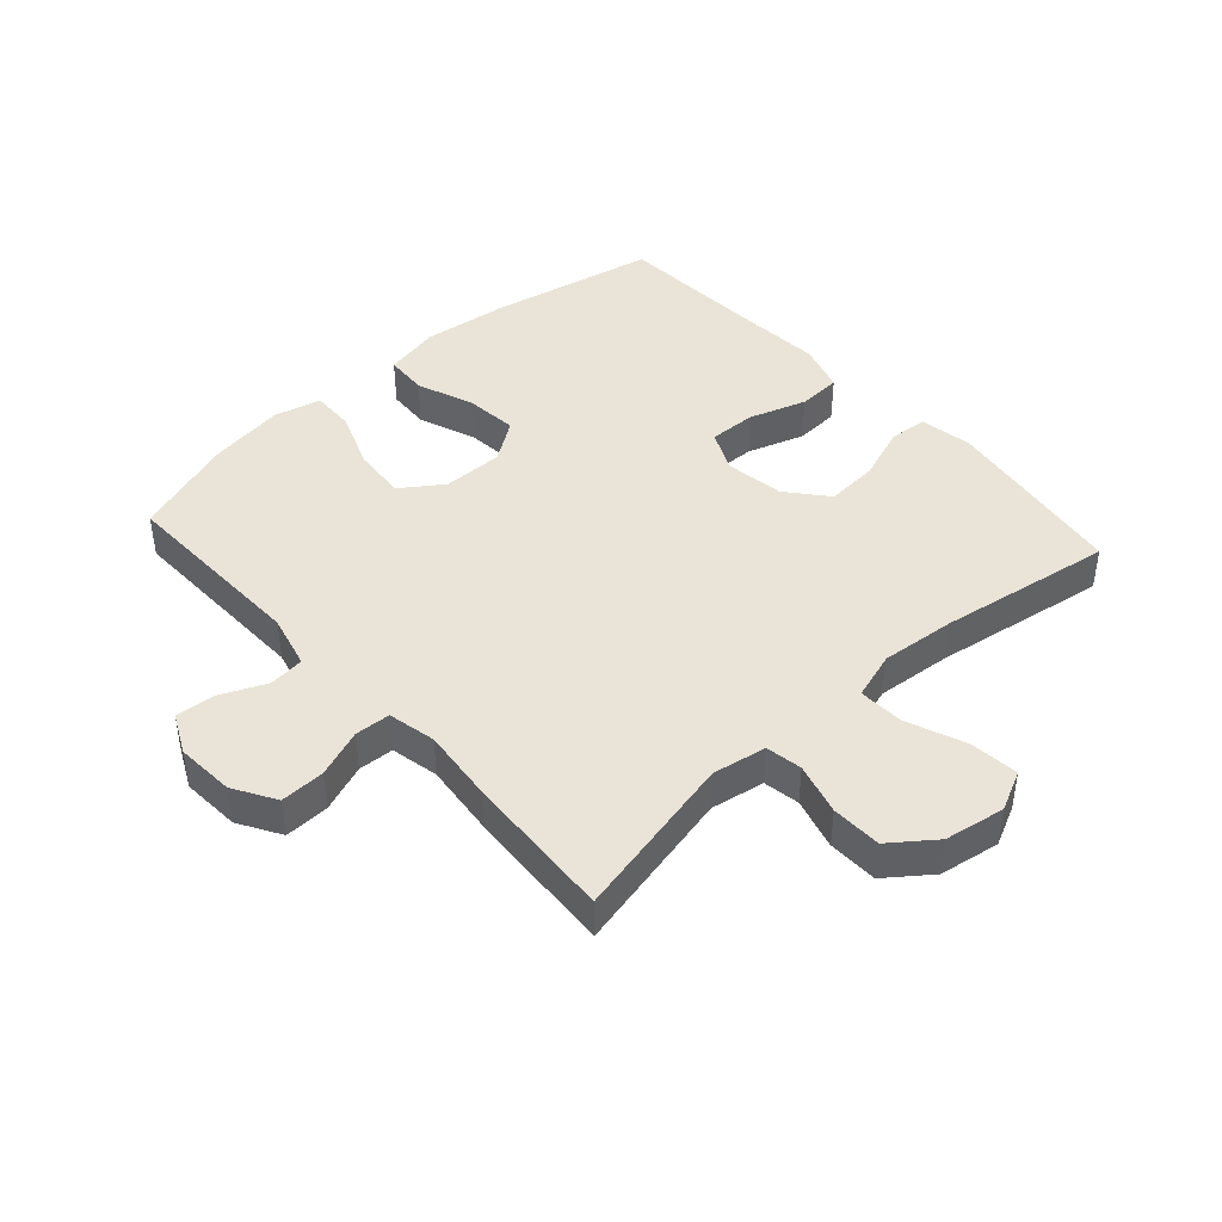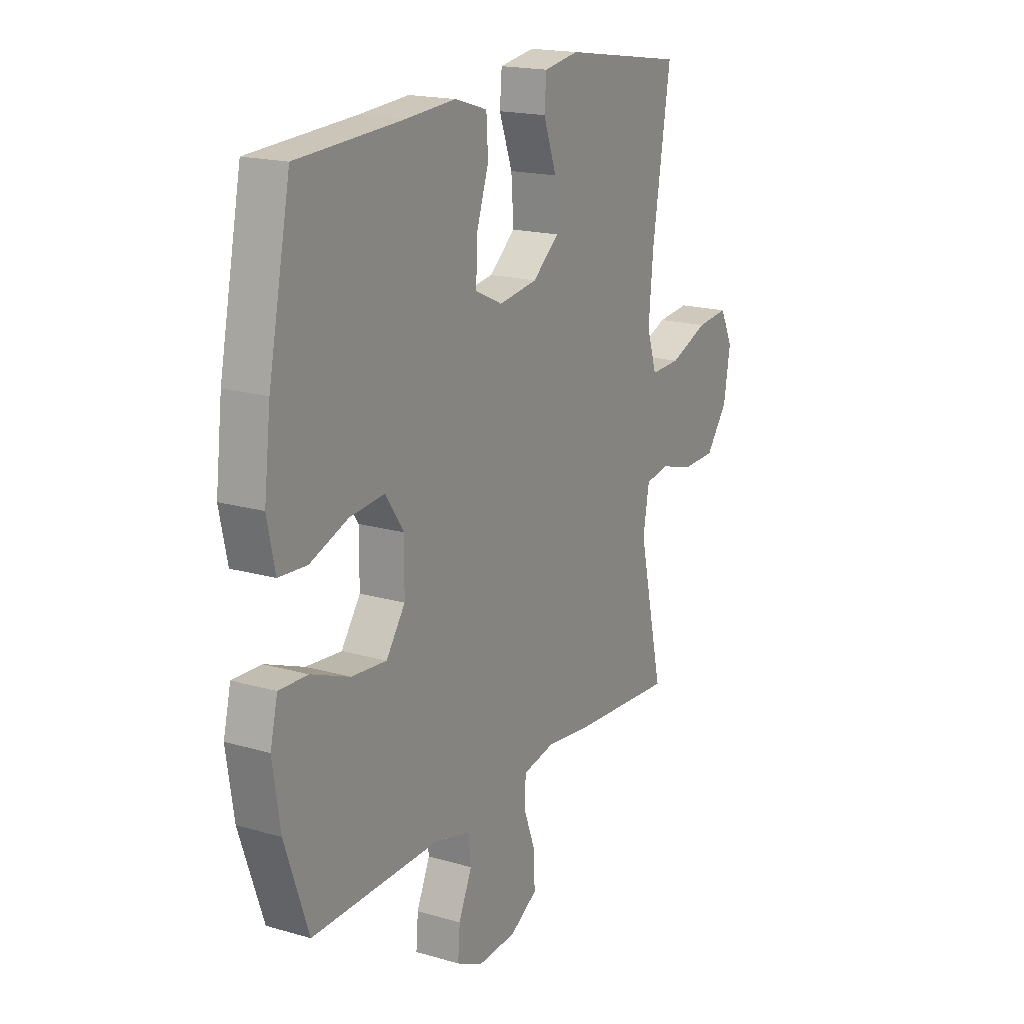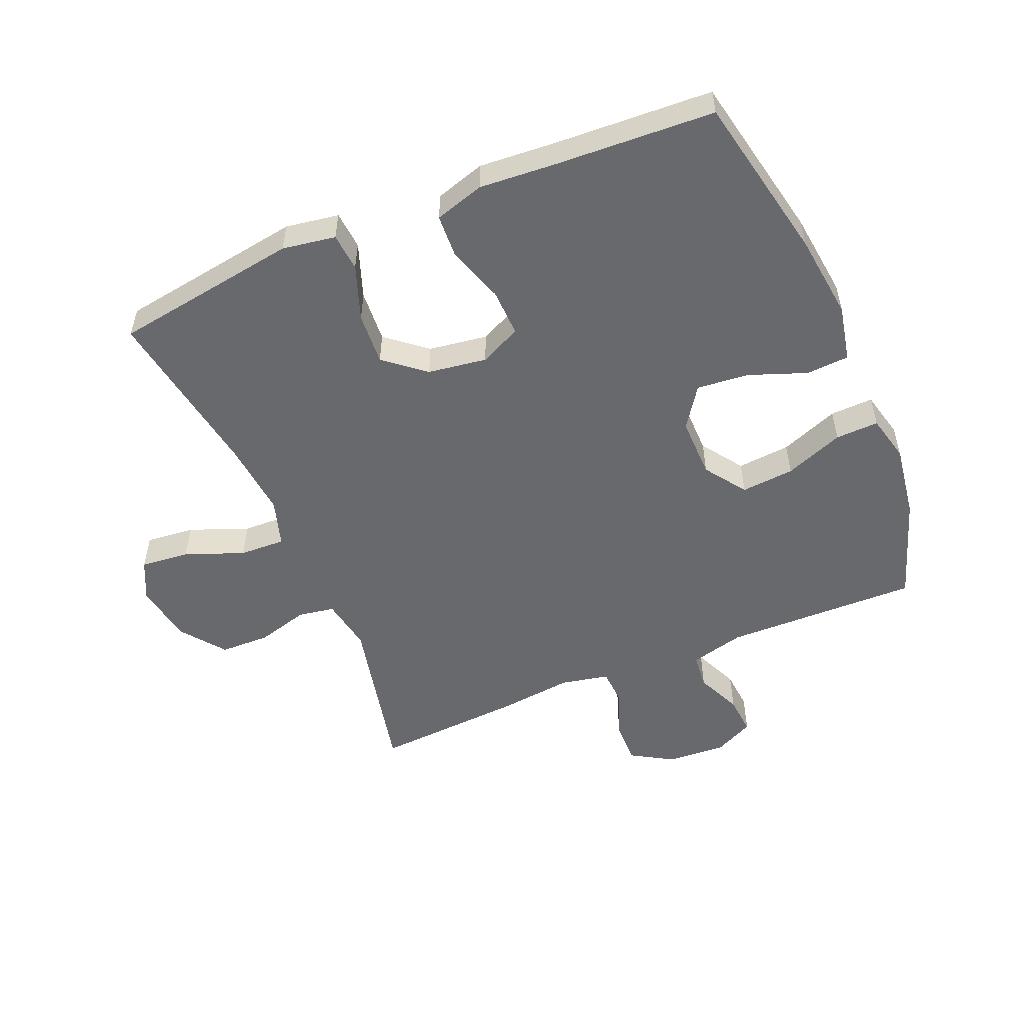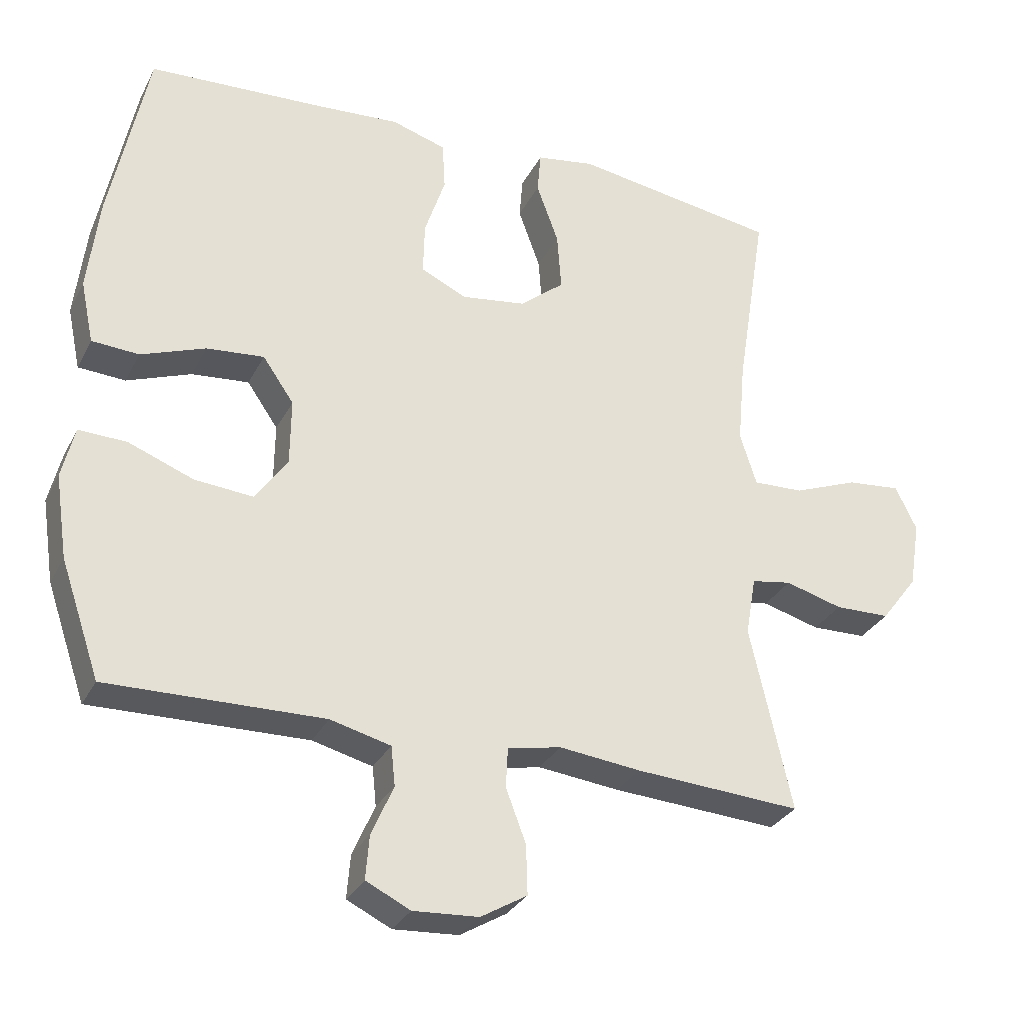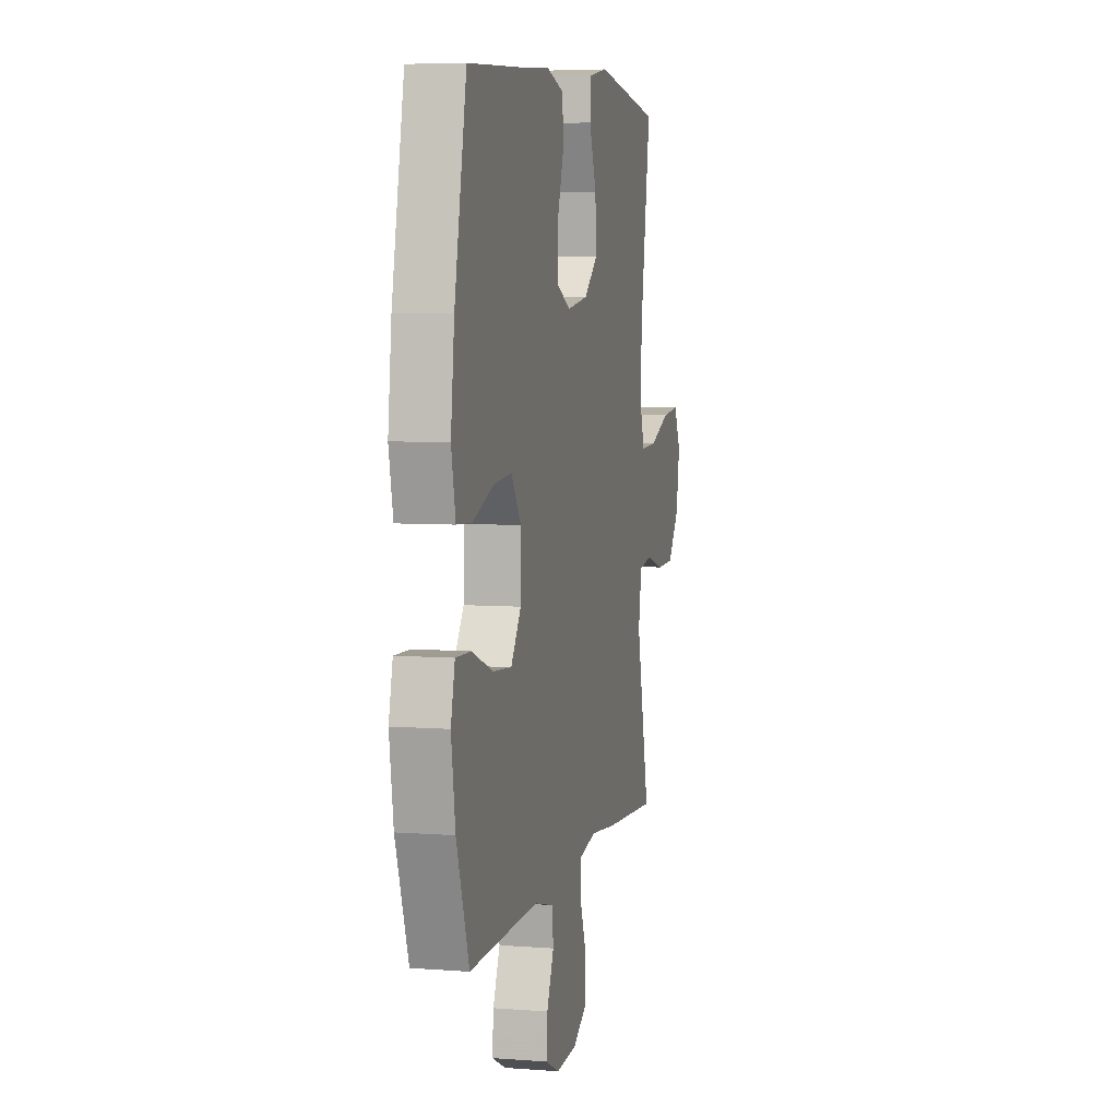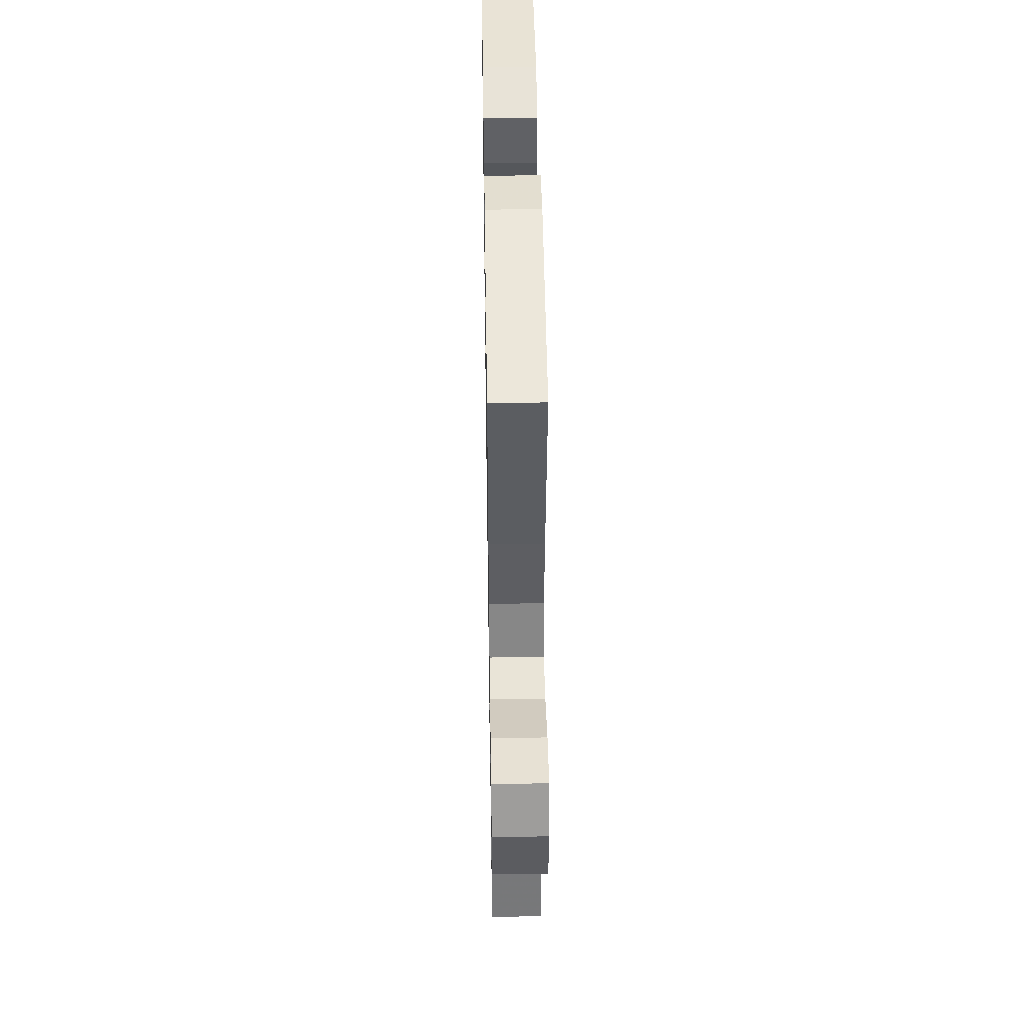
<metadata>
{"format":"obj","ext":"obj","renderer":"f3d","projection":"perspective","resolution":1024,"background":"white","views":[{"elev":43.3,"azim":-132.0,"up":"+Y"},{"elev":18.0,"azim":119.5,"up":"+Z"},{"elev":-52.8,"azim":23.0,"up":"+Y"},{"elev":-30.5,"azim":156.7,"up":"+Z"},{"elev":5.9,"azim":103.2,"up":"+Z"},{"elev":45.3,"azim":-90.9,"up":"+Z"}]}
</metadata>
<code>
v -0.5 0.07 -0.5
v -0.44 0.07 -0.233
v -0.455 0.07 -0.147
v -0.513 0.07 -0.137
v -0.596 0.07 -0.16
v -0.676 0.07 -0.158
v -0.729 0.07 -0.088
v -0.745 0.07 0.009
v -0.714 0.07 0.073
v -0.636 0.07 0.065
v -0.542 0.07 0.028
v -0.469 0.07 0.025
v -0.445 0.07 0.101
v -0.456 0.07 0.222
v -0.5 0.07 0.5
v -0.203 0.07 0.545
v -0.118 0.07 0.531
v -0.113 0.07 0.47
v -0.145 0.07 0.382
v -0.151 0.07 0.298
v -0.087 0.07 0.245
v 0.007 0.07 0.231
v 0.073 0.07 0.262
v 0.071 0.07 0.338
v 0.041 0.07 0.429
v 0.045 0.07 0.499
v 0.124 0.07 0.523
v 0.245 0.07 0.514
v 0.5 0.07 0.5
v 0.554 0.07 0.232
v 0.57 0.07 0.095
v 0.551 0.07 0.005
v 0.483 0.07 0.001
v 0.39 0.07 0.036
v 0.307 0.07 0.044
v 0.262 0.07 -0.021
v 0.263 0.07 -0.118
v 0.309 0.07 -0.184
v 0.394 0.07 -0.177
v 0.488 0.07 -0.141
v 0.557 0.07 -0.139
v 0.575 0.07 -0.214
v 0.557 0.07 -0.334
v 0.5 0.07 -0.5
v 0.189 0.07 -0.493
v 0.102 0.07 -0.515
v 0.096 0.07 -0.572
v 0.128 0.07 -0.645
v 0.133 0.07 -0.708
v 0.069 0.07 -0.739
v -0.025 0.07 -0.733
v -0.092 0.07 -0.693
v -0.09 0.07 -0.622
v -0.061 0.07 -0.545
v -0.064 0.07 -0.488
v -0.141 0.07 -0.472
v -0.259 0.07 -0.485
v -0.5 0 -0.5
v -0.44 0 -0.233
v -0.455 0 -0.147
v -0.513 0 -0.137
v -0.596 0 -0.16
v -0.676 0 -0.158
v -0.729 0 -0.088
v -0.745 0 0.009
v -0.714 0 0.073
v -0.636 0 0.065
v -0.542 0 0.028
v -0.469 0 0.025
v -0.445 0 0.101
v -0.456 0 0.222
v -0.5 0 0.5
v -0.203 0 0.545
v -0.118 0 0.531
v -0.113 0 0.47
v -0.145 0 0.382
v -0.151 0 0.298
v -0.087 0 0.245
v 0.007 0 0.231
v 0.073 0 0.262
v 0.071 0 0.338
v 0.041 0 0.429
v 0.045 0 0.499
v 0.124 0 0.523
v 0.245 0 0.514
v 0.5 0 0.5
v 0.554 0 0.232
v 0.57 0 0.095
v 0.551 0 0.005
v 0.483 0 0.001
v 0.39 0 0.036
v 0.307 0 0.044
v 0.262 0 -0.021
v 0.263 0 -0.118
v 0.309 0 -0.184
v 0.394 0 -0.177
v 0.488 0 -0.141
v 0.557 0 -0.139
v 0.575 0 -0.214
v 0.557 0 -0.334
v 0.5 0 -0.5
v 0.189 0 -0.493
v 0.102 0 -0.515
v 0.096 0 -0.572
v 0.128 0 -0.645
v 0.133 0 -0.708
v 0.069 0 -0.739
v -0.025 0 -0.733
v -0.092 0 -0.693
v -0.09 0 -0.622
v -0.061 0 -0.545
v -0.064 0 -0.488
v -0.141 0 -0.472
v -0.259 0 -0.485
f 56 57 1 2
f 55 56 2 3
f 51 52 53 54
f 51 54 55
f 50 51 55
f 47 48 49 50
f 46 47 50 55
f 45 46 55 3
f 43 44 45 3
f 39 40 41 42
f 38 39 42 43
f 31 32 33 34
f 31 34 35
f 28 29 30 31
f 28 31 35
f 27 28 35 36
f 24 25 26 27
f 23 24 27 36
f 16 17 18 19
f 14 15 16 19
f 13 14 19 20
f 12 13 20 21
f 8 9 10 11
f 8 11 12
f 7 8 12
f 4 5 6 7
f 3 4 7 12
f 38 43 3 12
f 22 23 36 37
f 22 37 38
f 12 21 22 38
f 59 58 114 113
f 60 59 113 112
f 111 110 109 108
f 112 111 108
f 112 108 107
f 107 106 105 104
f 112 107 104 103
f 60 112 103 102
f 60 102 101 100
f 99 98 97 96
f 100 99 96 95
f 91 90 89 88
f 92 91 88
f 88 87 86 85
f 92 88 85
f 93 92 85 84
f 84 83 82 81
f 93 84 81 80
f 76 75 74 73
f 76 73 72 71
f 77 76 71 70
f 78 77 70 69
f 68 67 66 65
f 69 68 65
f 69 65 64
f 64 63 62 61
f 69 64 61 60
f 69 60 100 95
f 94 93 80 79
f 95 94 79
f 95 79 78 69
f 1 58 59 2
f 2 59 60 3
f 3 60 61 4
f 4 61 62 5
f 5 62 63 6
f 6 63 64 7
f 7 64 65 8
f 8 65 66 9
f 9 66 67 10
f 10 67 68 11
f 11 68 69 12
f 12 69 70 13
f 13 70 71 14
f 14 71 72 15
f 15 72 73 16
f 16 73 74 17
f 17 74 75 18
f 18 75 76 19
f 19 76 77 20
f 20 77 78 21
f 21 78 79 22
f 22 79 80 23
f 23 80 81 24
f 24 81 82 25
f 25 82 83 26
f 26 83 84 27
f 27 84 85 28
f 28 85 86 29
f 29 86 87 30
f 30 87 88 31
f 31 88 89 32
f 32 89 90 33
f 33 90 91 34
f 34 91 92 35
f 35 92 93 36
f 36 93 94 37
f 37 94 95 38
f 38 95 96 39
f 39 96 97 40
f 40 97 98 41
f 41 98 99 42
f 42 99 100 43
f 43 100 101 44
f 44 101 102 45
f 45 102 103 46
f 46 103 104 47
f 47 104 105 48
f 48 105 106 49
f 49 106 107 50
f 50 107 108 51
f 51 108 109 52
f 52 109 110 53
f 53 110 111 54
f 54 111 112 55
f 55 112 113 56
f 56 113 114 57
f 57 114 58 1

</code>
